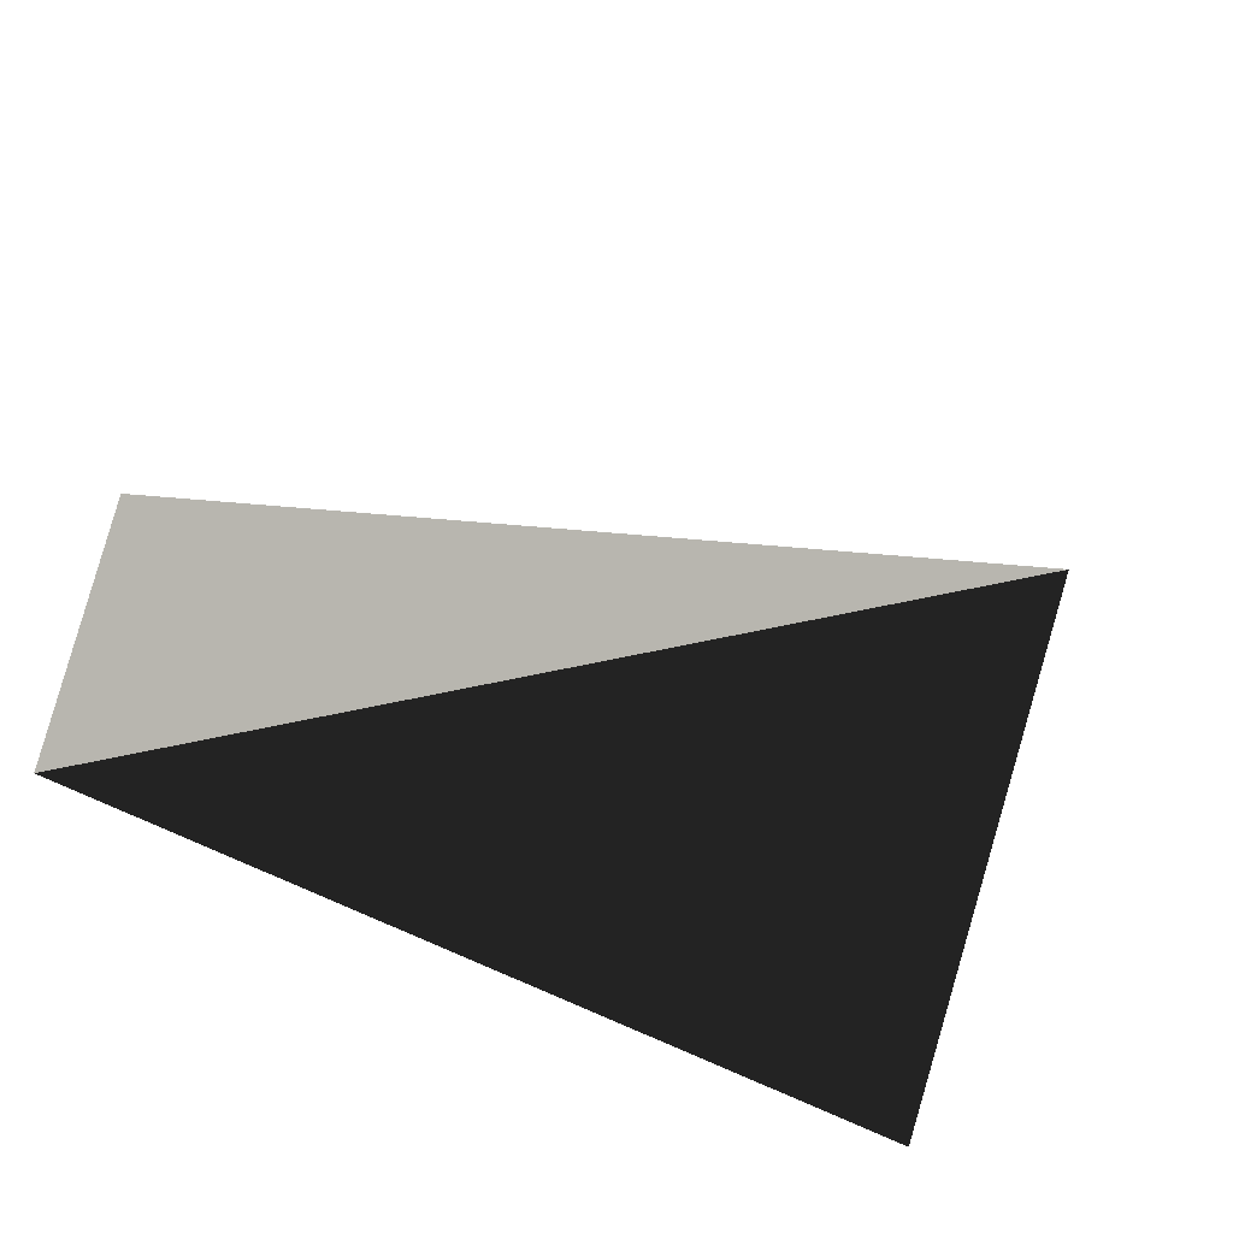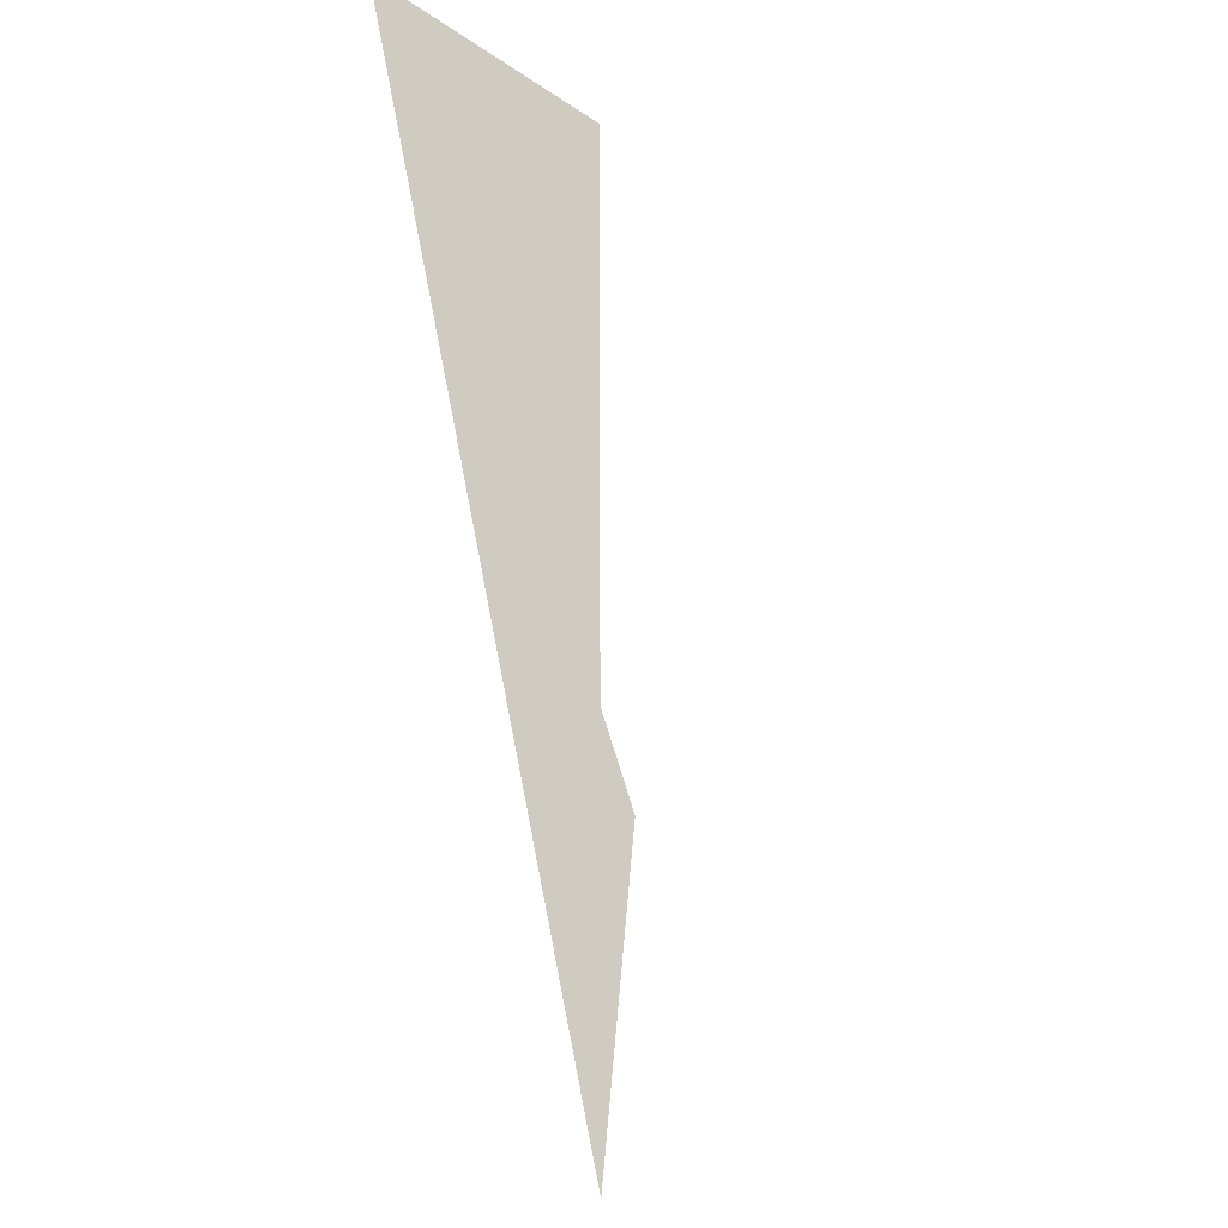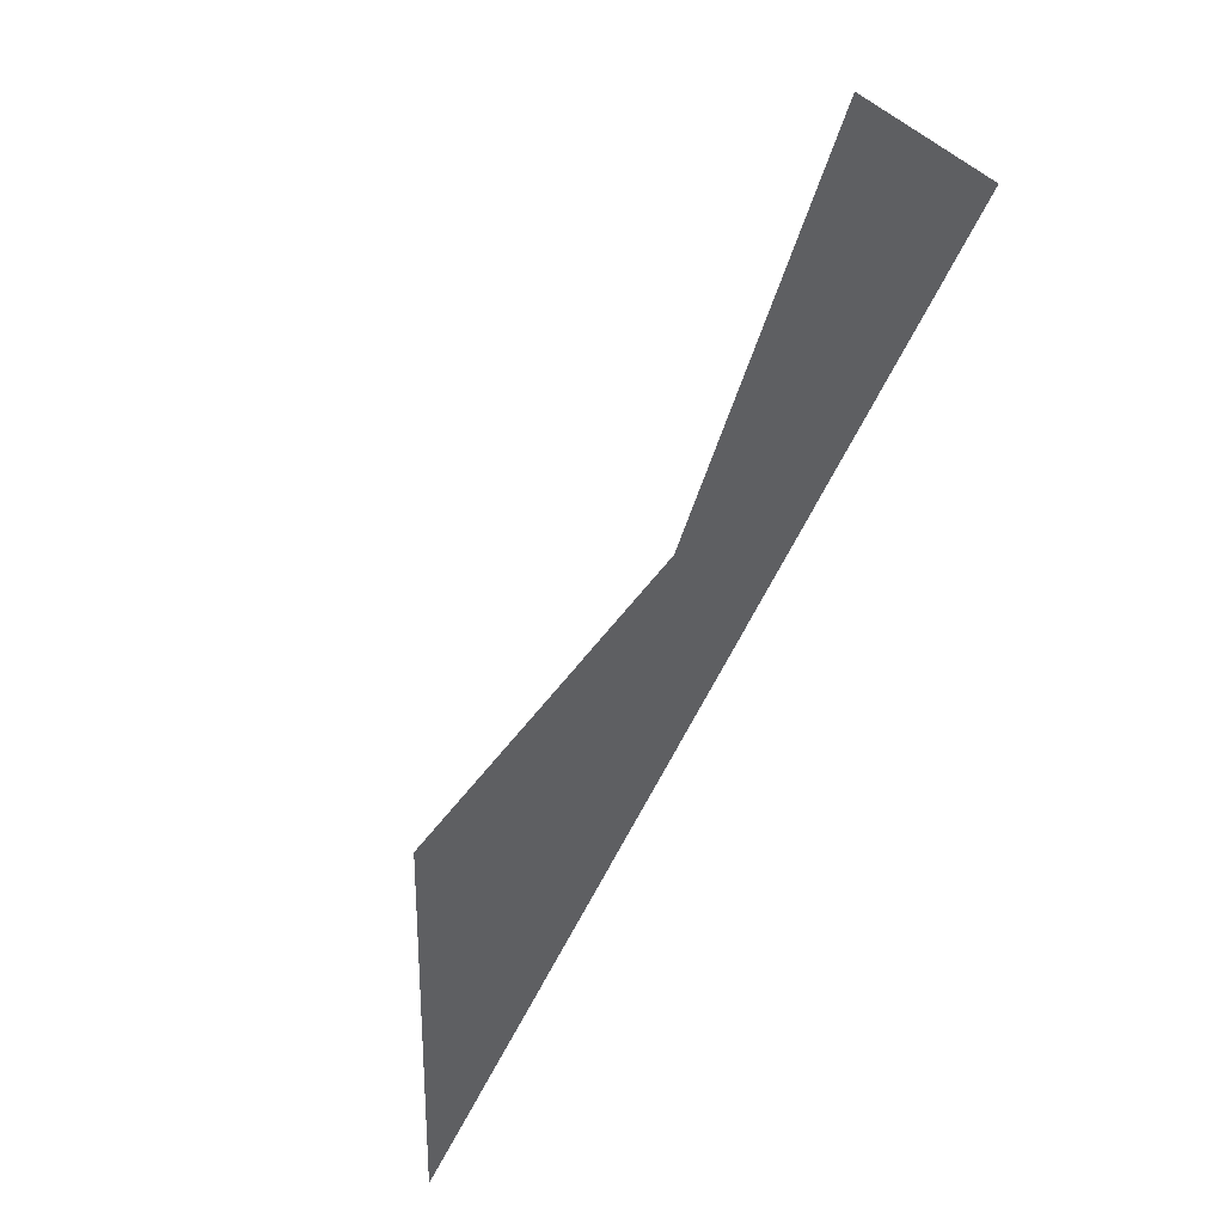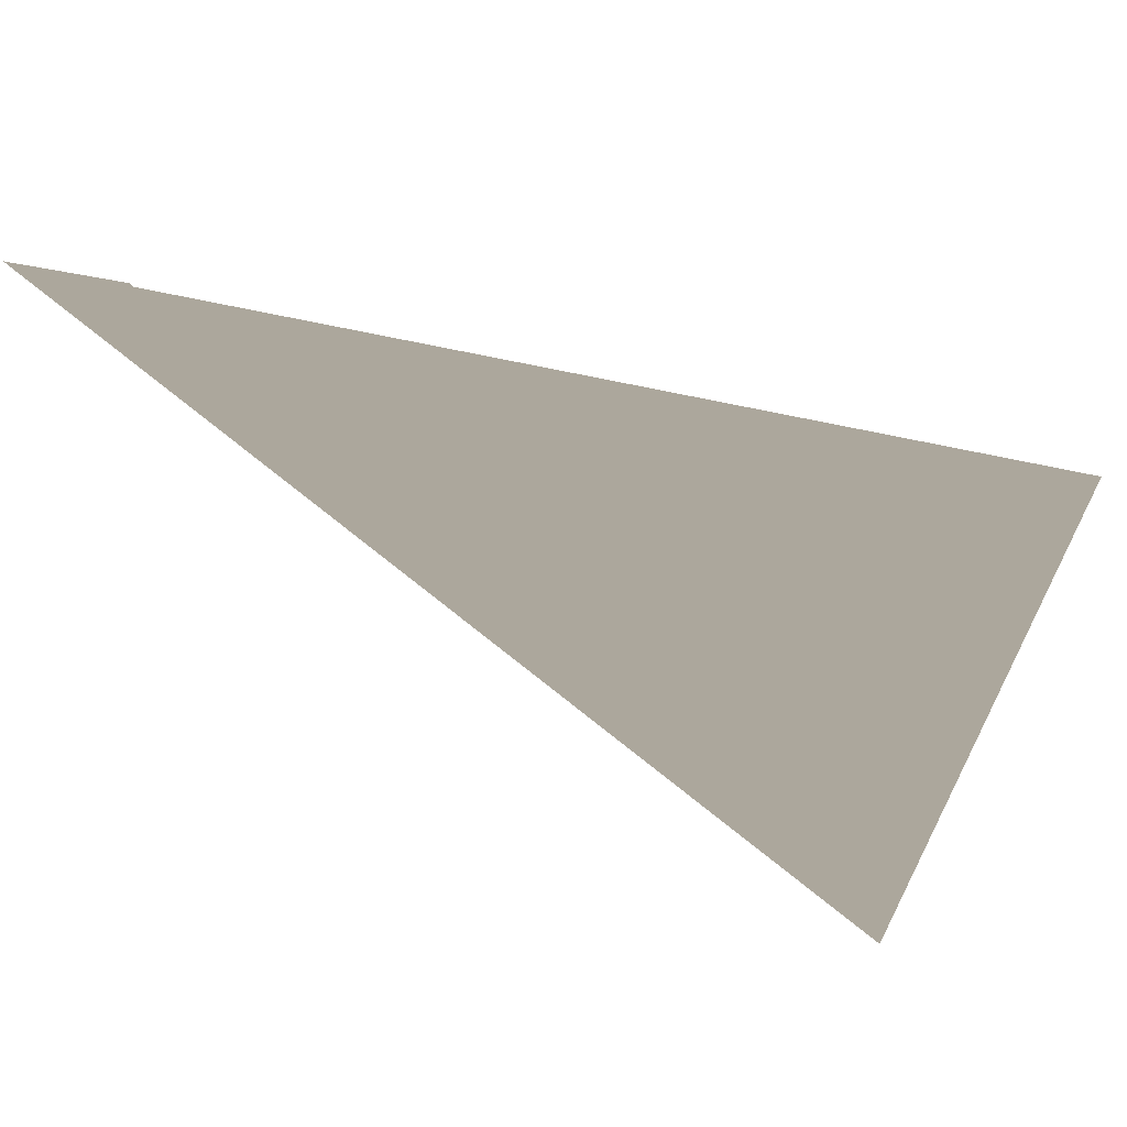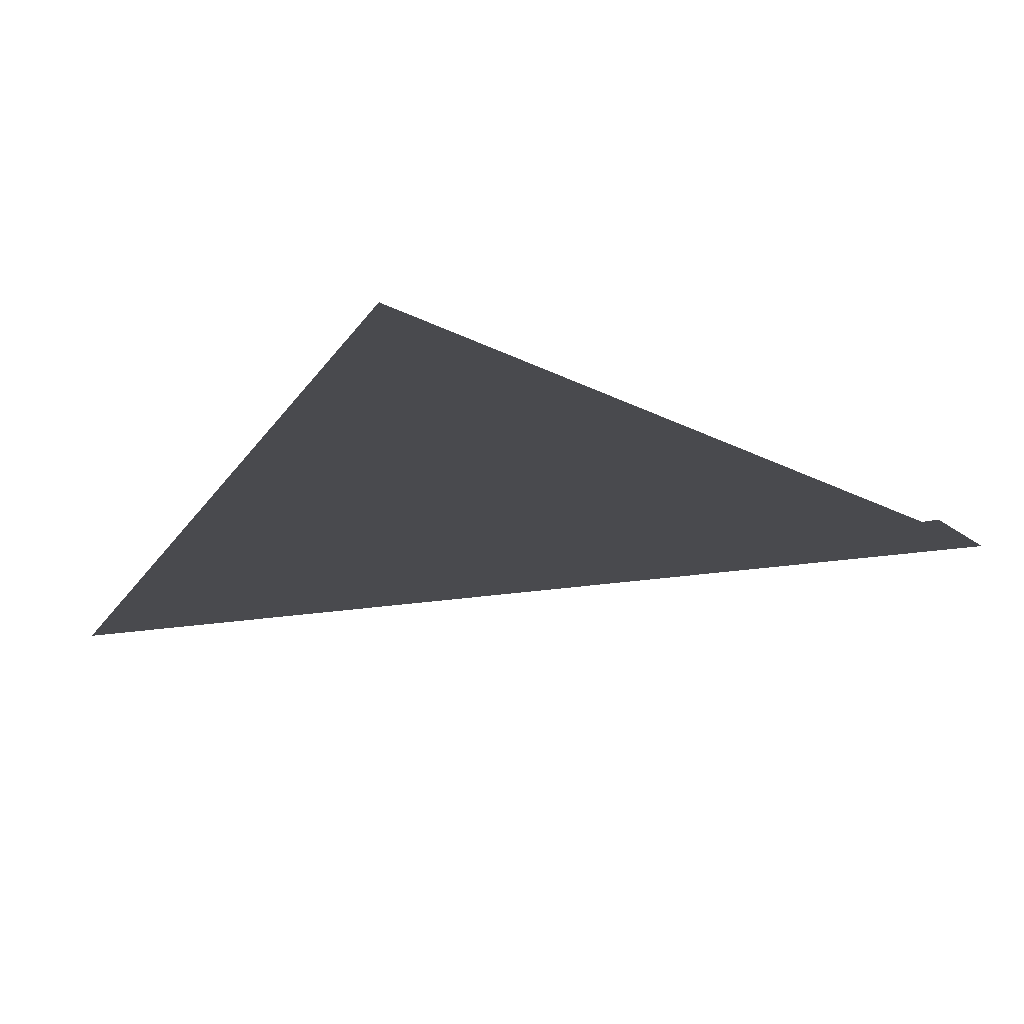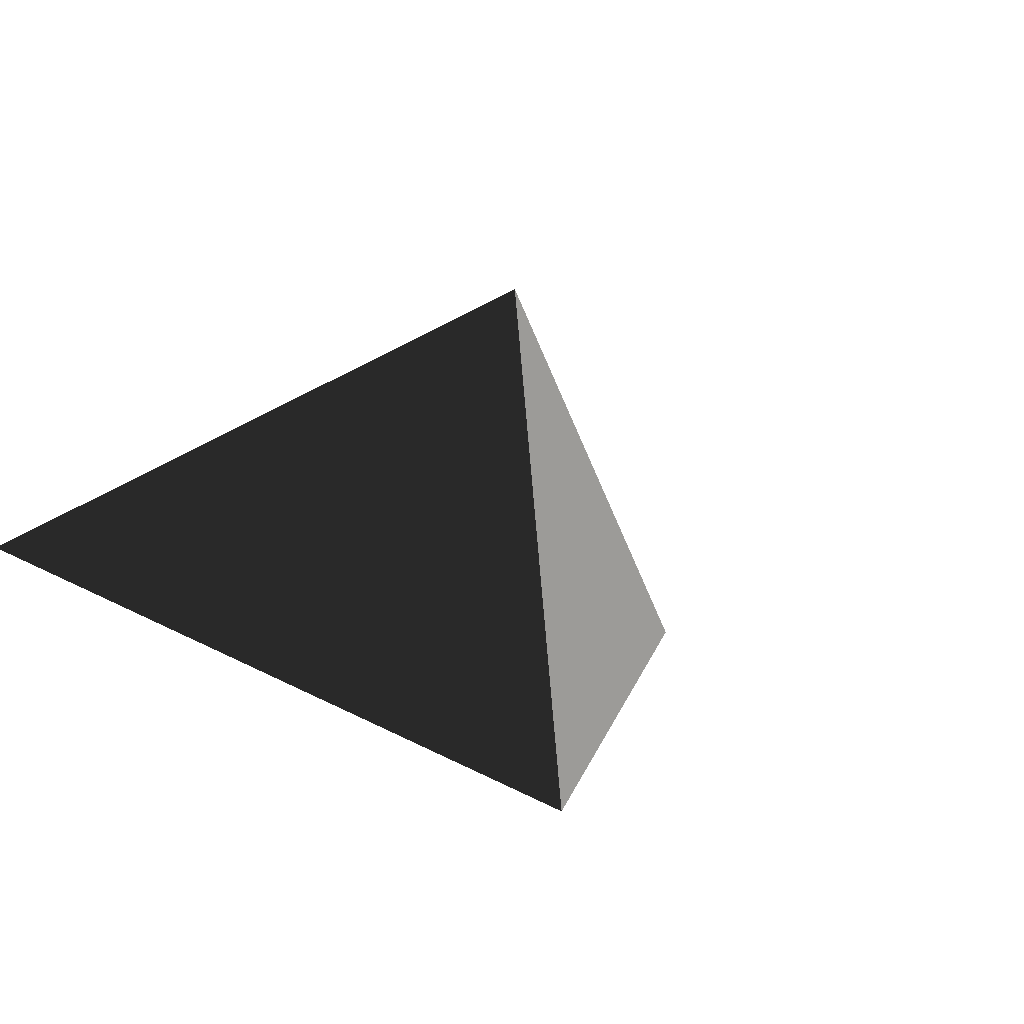
<metadata>
{"format":"obj","ext":"obj","renderer":"f3d","projection":"perspective","resolution":1024,"background":"white","views":[{"elev":47.7,"azim":-153.5,"up":"+Z"},{"elev":50.0,"azim":-104.2,"up":"+Y"},{"elev":-67.6,"azim":51.1,"up":"+Y"},{"elev":49.0,"azim":-164.4,"up":"+Y"},{"elev":42.8,"azim":33.1,"up":"+Z"},{"elev":-35.3,"azim":-45.3,"up":"+Z"}]}
</metadata>
<code>
v 1 2 3
v 9 7 5
v 9 9 3
v 0 9 3
f 1 2 3
f 1 4 3

</code>
